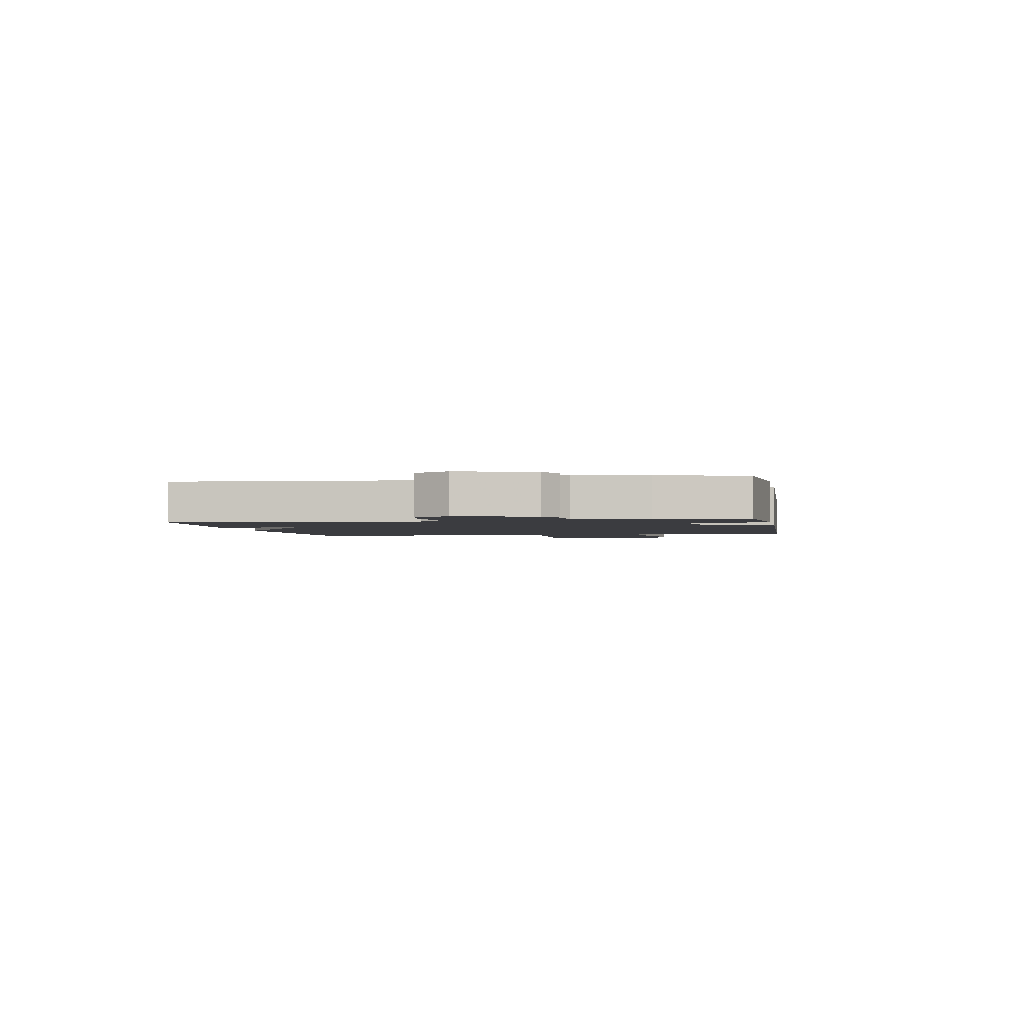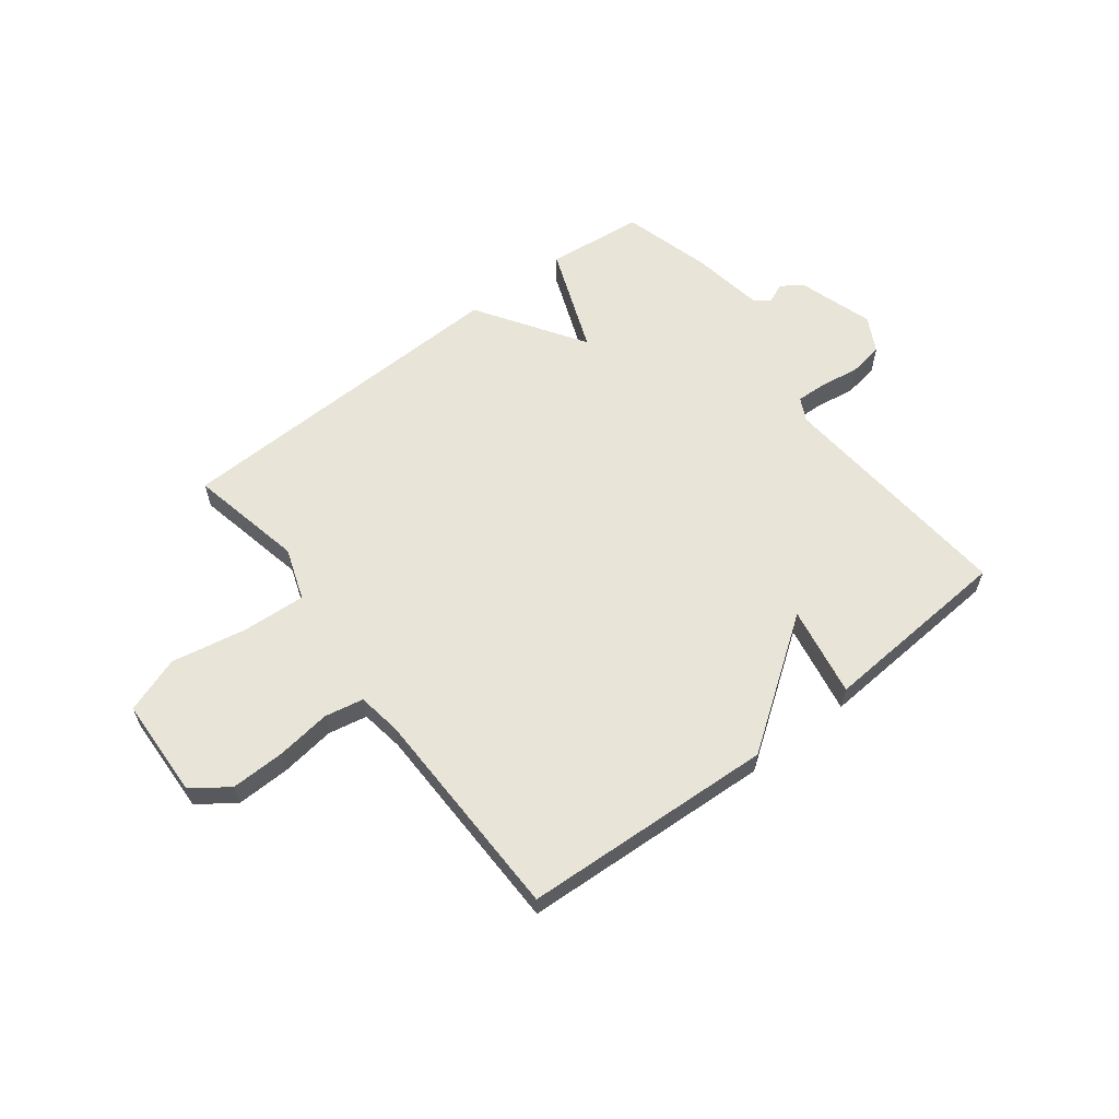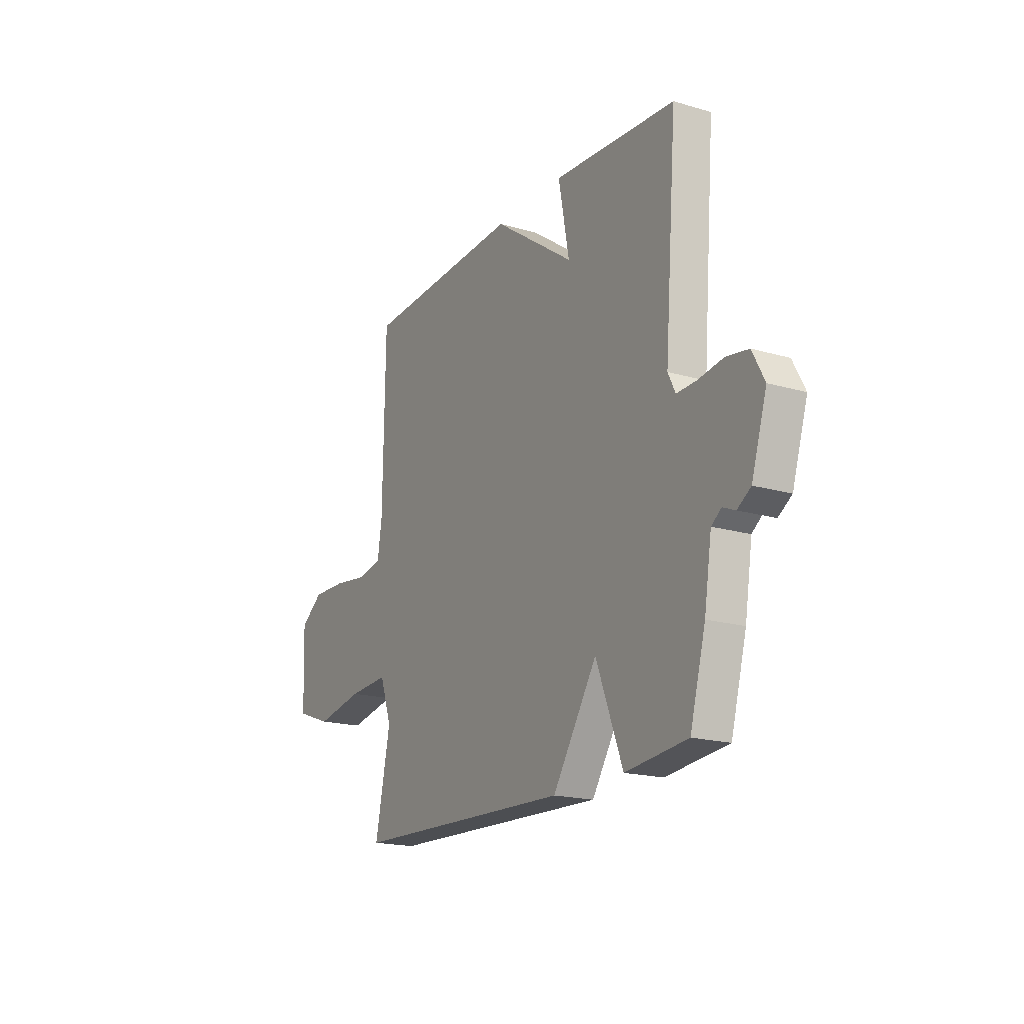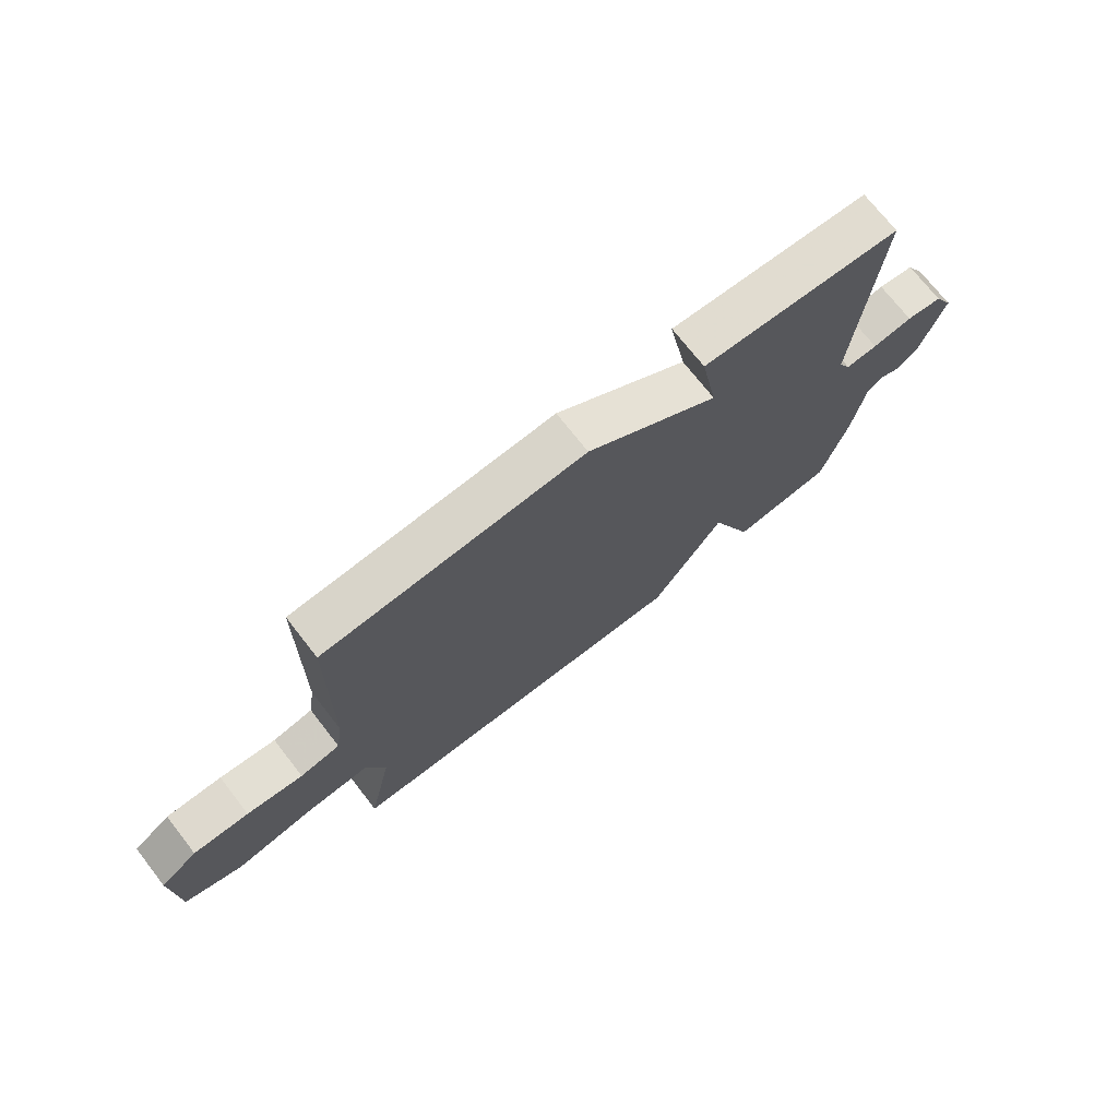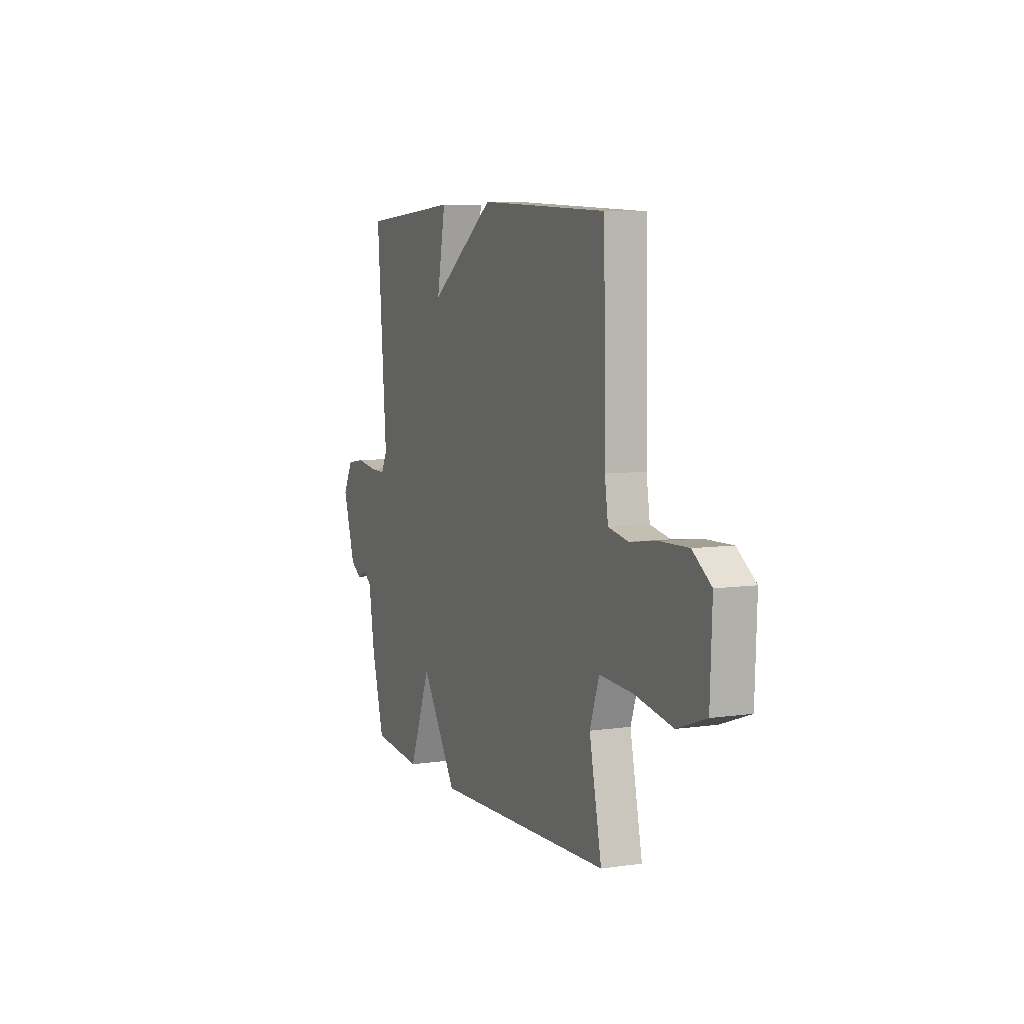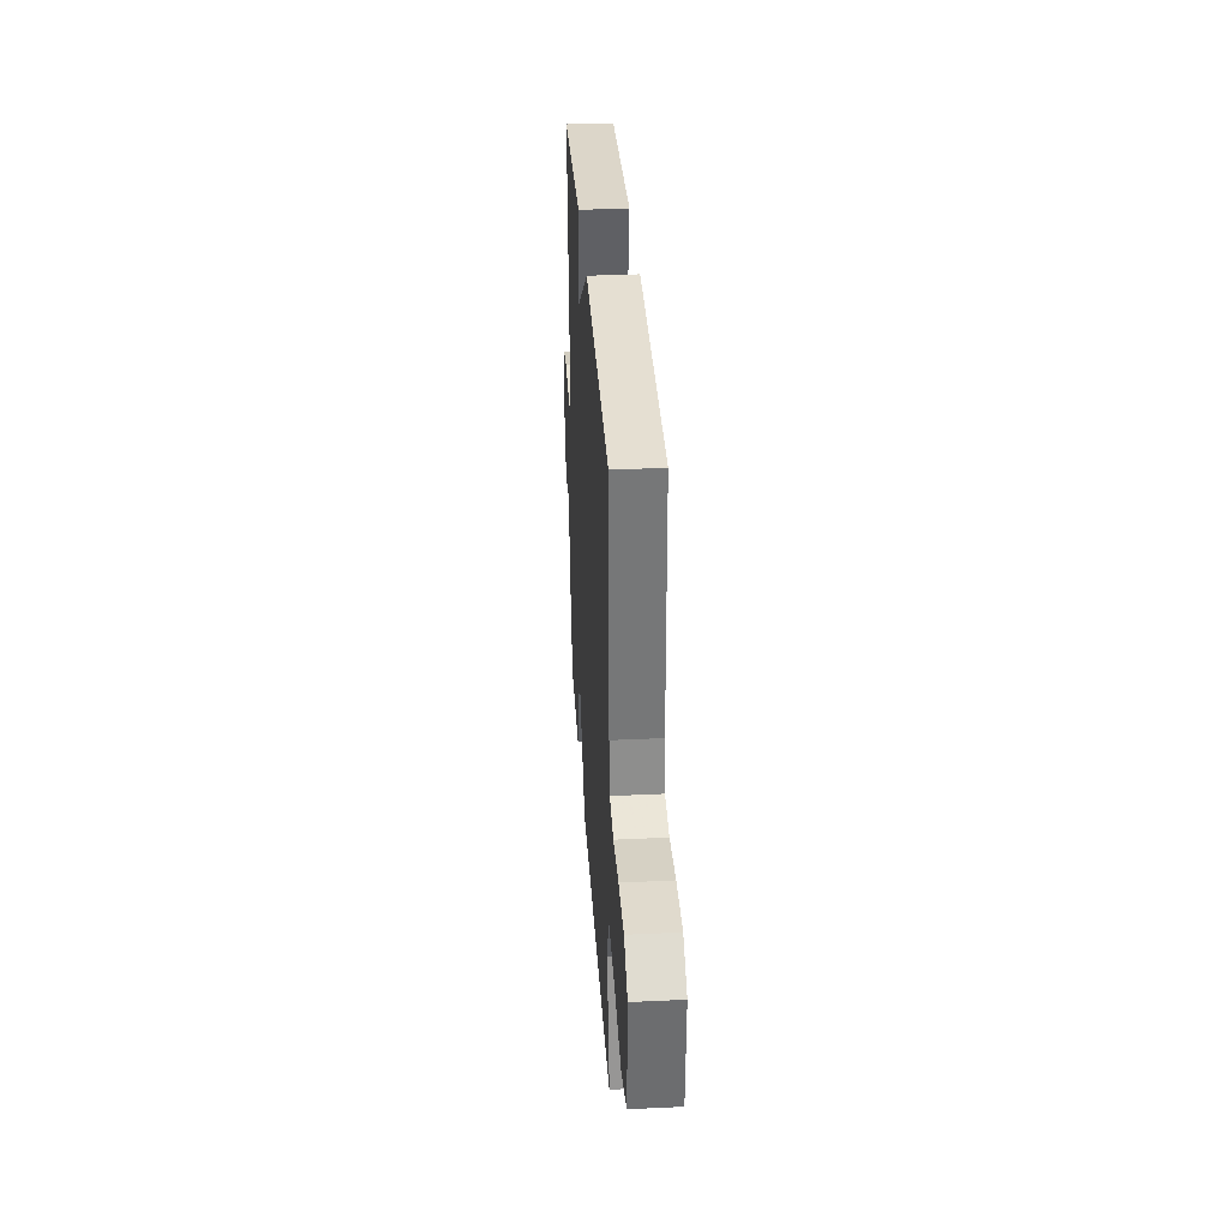
<metadata>
{"format":"obj","ext":"obj","renderer":"f3d","projection":"perspective","resolution":1024,"background":"white","views":[{"elev":-2.1,"azim":100.4,"up":"+Y"},{"elev":60.6,"azim":-37.6,"up":"+Y"},{"elev":-18.4,"azim":60.6,"up":"+Z"},{"elev":72.5,"azim":-38.0,"up":"+Z"},{"elev":6.8,"azim":-113.1,"up":"+Z"},{"elev":34.2,"azim":-93.7,"up":"+Z"}]}
</metadata>
<code>
v -0.5 0.07 0.5
v -0.047 0.07 0.524
v 0.183 0.07 0.361
v 0.153 0.07 0.524
v 0.5 0.07 0.5
v 0.465 0.07 0.062
v 0.486 0.07 0.02
v 0.542 0.07 0.022
v 0.612 0.07 0.033
v 0.675 0.07 0.023
v 0.709 0.07 -0.041
v 0.666 0.07 -0.178
v 0.628 0.07 -0.203
v 0.593 0.07 -0.188
v 0.565 0.07 -0.209
v 0.544 0.07 -0.34
v 0.5 0.07 -0.5
v 0.325 0.07 -0.519
v 0.25 0.07 -0.326
v 0.125 0.07 -0.519
v -0.5 0.07 -0.5
v -0.457 0.07 -0.293
v -0.49 0.07 -0.199
v -0.604 0.07 -0.206
v -0.74 0.07 -0.232
v -0.841 0.07 -0.196
v -0.848 0.07 -0.015
v -0.783 0.07 0.032
v -0.686 0.07 0.03
v -0.588 0.07 0.017
v -0.518 0.07 0.031
v -0.506 0.07 0.11
v -0.5 0 0.5
v -0.047 0 0.524
v 0.183 0 0.361
v 0.153 0 0.524
v 0.5 0 0.5
v 0.465 0 0.062
v 0.486 0 0.02
v 0.542 0 0.022
v 0.612 0 0.033
v 0.675 0 0.023
v 0.709 0 -0.041
v 0.666 0 -0.178
v 0.628 0 -0.203
v 0.593 0 -0.188
v 0.565 0 -0.209
v 0.544 0 -0.34
v 0.5 0 -0.5
v 0.325 0 -0.519
v 0.25 0 -0.326
v 0.125 0 -0.519
v -0.5 0 -0.5
v -0.457 0 -0.293
v -0.49 0 -0.199
v -0.604 0 -0.206
v -0.74 0 -0.232
v -0.841 0 -0.196
v -0.848 0 -0.015
v -0.783 0 0.032
v -0.686 0 0.03
v -0.588 0 0.017
v -0.518 0 0.031
v -0.506 0 0.11
f 28 29 30
f 27 28 30
f 26 27 30
f 25 26 30
f 24 25 30
f 23 24 30 31
f 22 23 31 32
f 19 20 21 22
f 17 18 19
f 16 17 19
f 15 16 19
f 1 2 3
f 32 1 3
f 22 32 3
f 19 22 3
f 15 19 3
f 14 15 3
f 12 13 14
f 11 12 14
f 10 11 14
f 9 10 14
f 8 9 14
f 3 4 5 6
f 3 6 7
f 14 3 7
f 7 8 14
f 62 61 60
f 62 60 59
f 62 59 58
f 62 58 57
f 62 57 56
f 63 62 56 55
f 64 63 55 54
f 54 53 52 51
f 51 50 49
f 51 49 48
f 51 48 47
f 35 34 33
f 35 33 64
f 35 64 54
f 35 54 51
f 35 51 47
f 35 47 46
f 46 45 44
f 46 44 43
f 46 43 42
f 46 42 41
f 46 41 40
f 38 37 36 35
f 39 38 35
f 39 35 46
f 46 40 39
f 1 33 34 2
f 2 34 35 3
f 3 35 36 4
f 4 36 37 5
f 5 37 38 6
f 6 38 39 7
f 7 39 40 8
f 8 40 41 9
f 9 41 42 10
f 10 42 43 11
f 11 43 44 12
f 12 44 45 13
f 13 45 46 14
f 14 46 47 15
f 15 47 48 16
f 16 48 49 17
f 17 49 50 18
f 18 50 51 19
f 19 51 52 20
f 20 52 53 21
f 21 53 54 22
f 22 54 55 23
f 23 55 56 24
f 24 56 57 25
f 25 57 58 26
f 26 58 59 27
f 27 59 60 28
f 28 60 61 29
f 29 61 62 30
f 30 62 63 31
f 31 63 64 32
f 32 64 33 1

</code>
